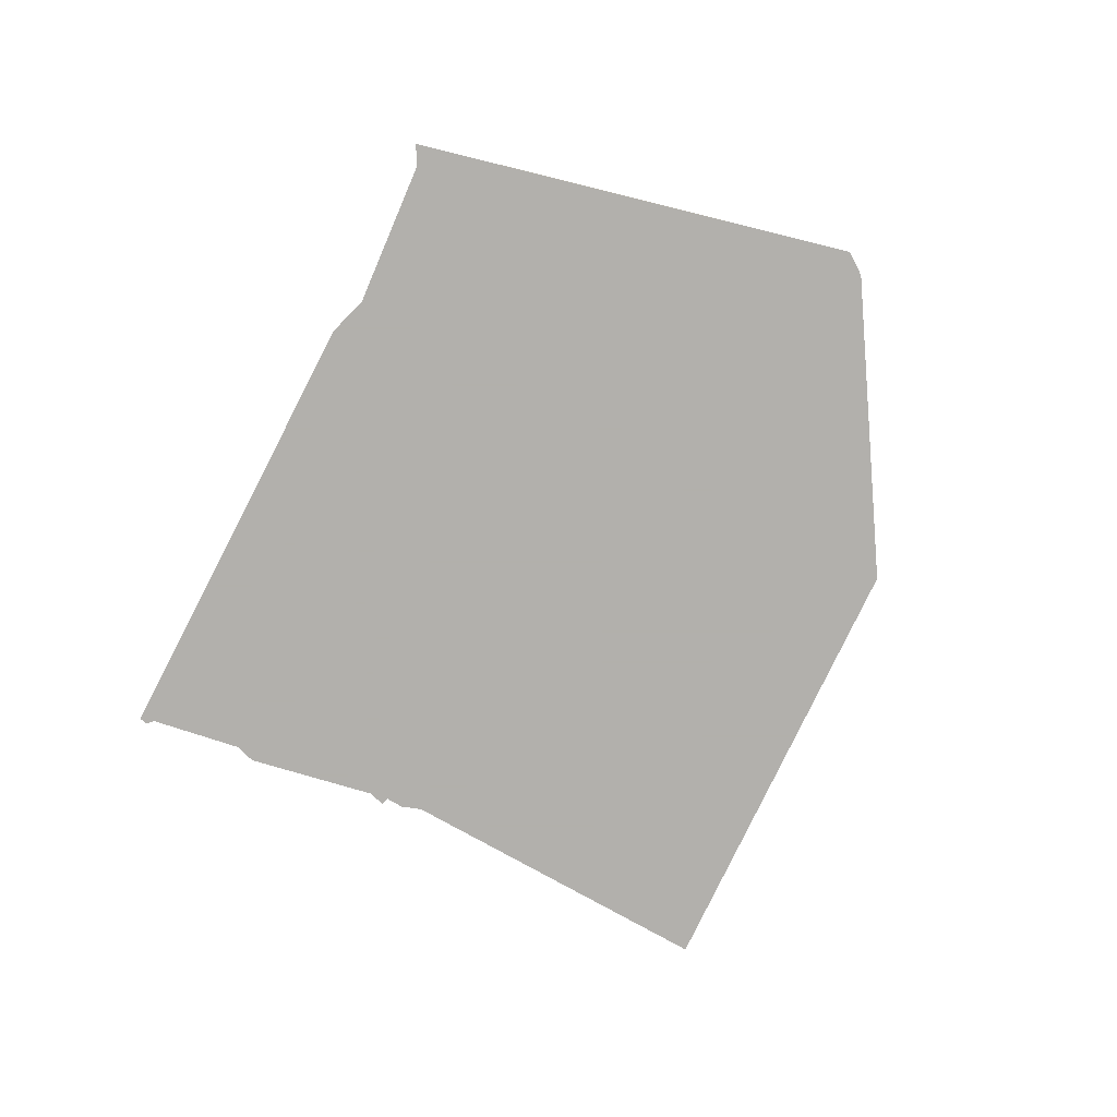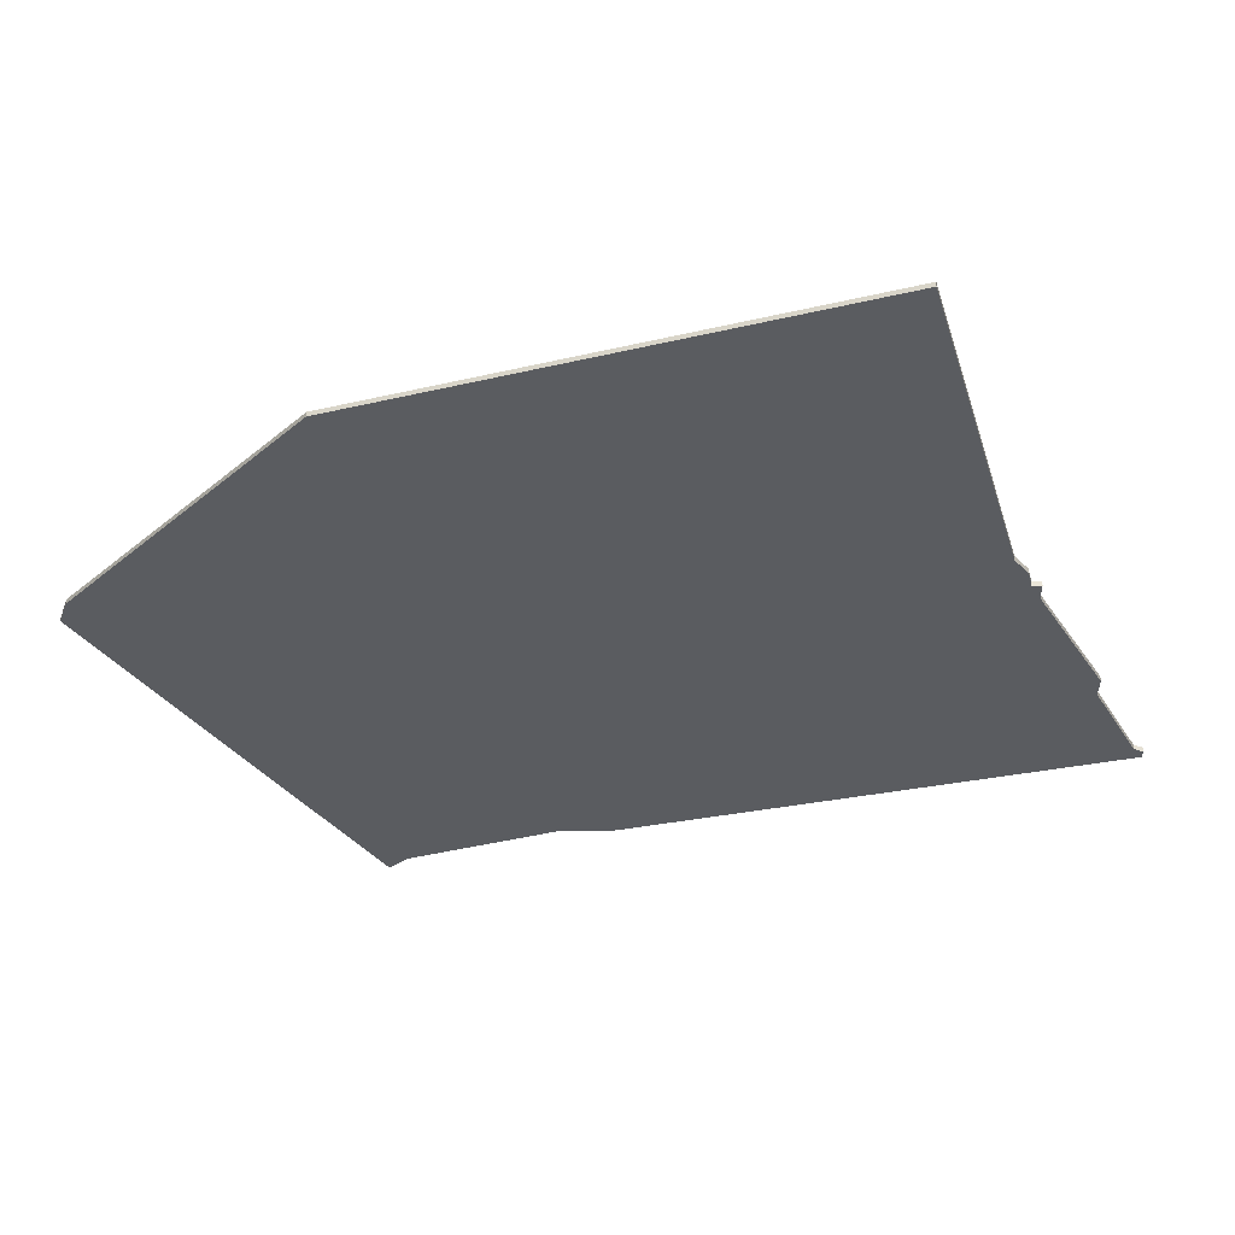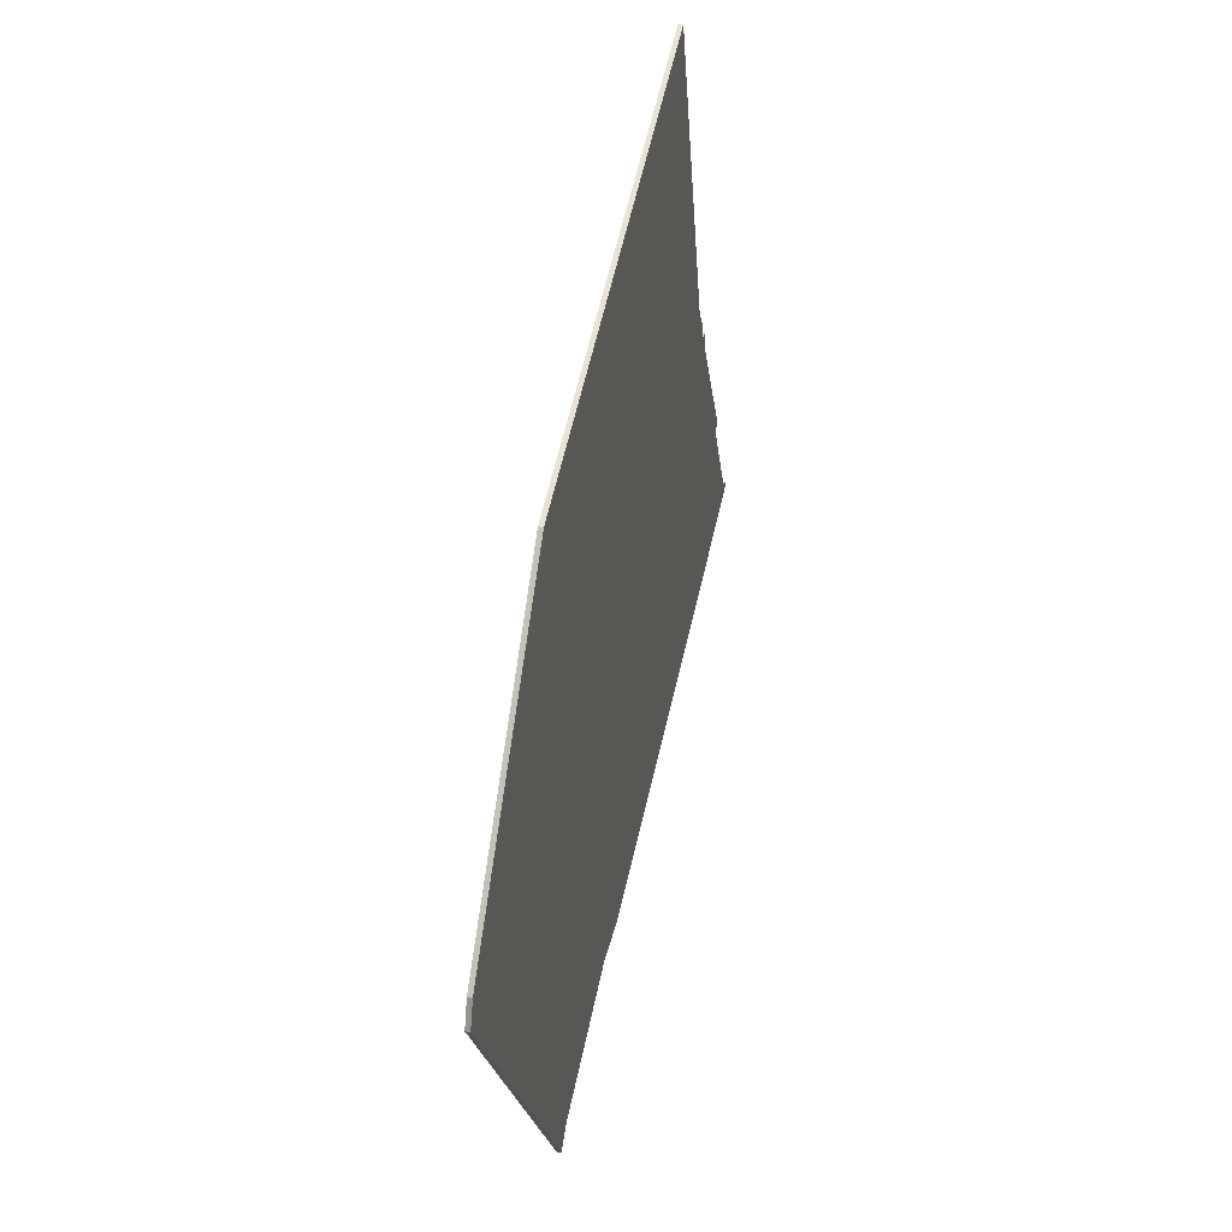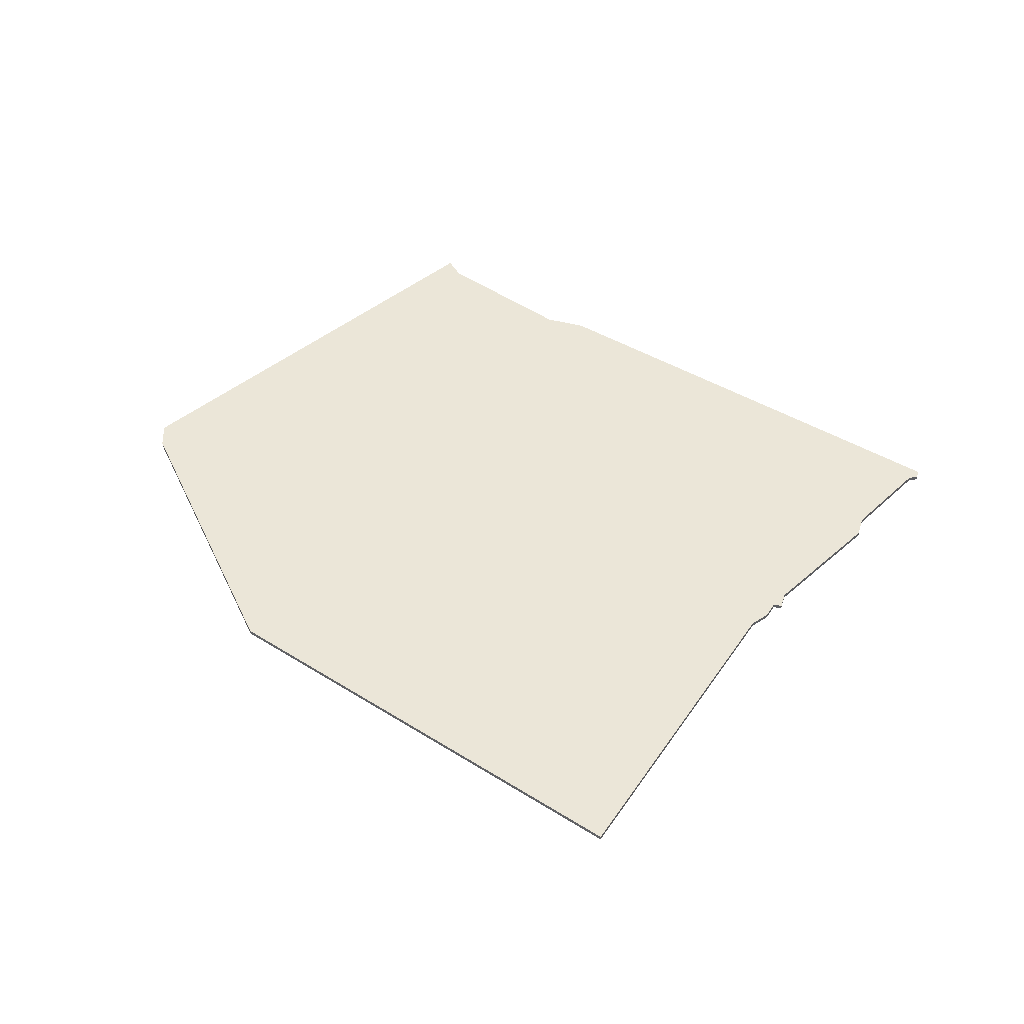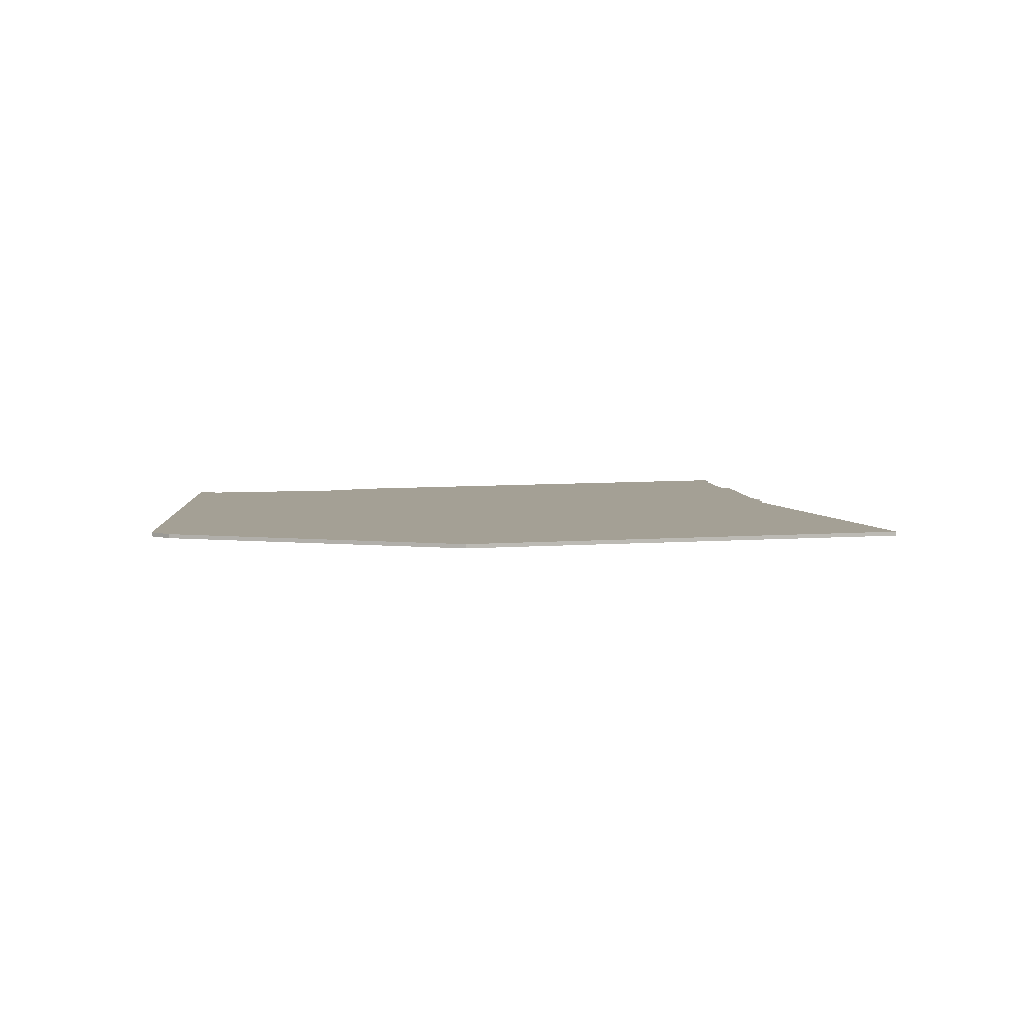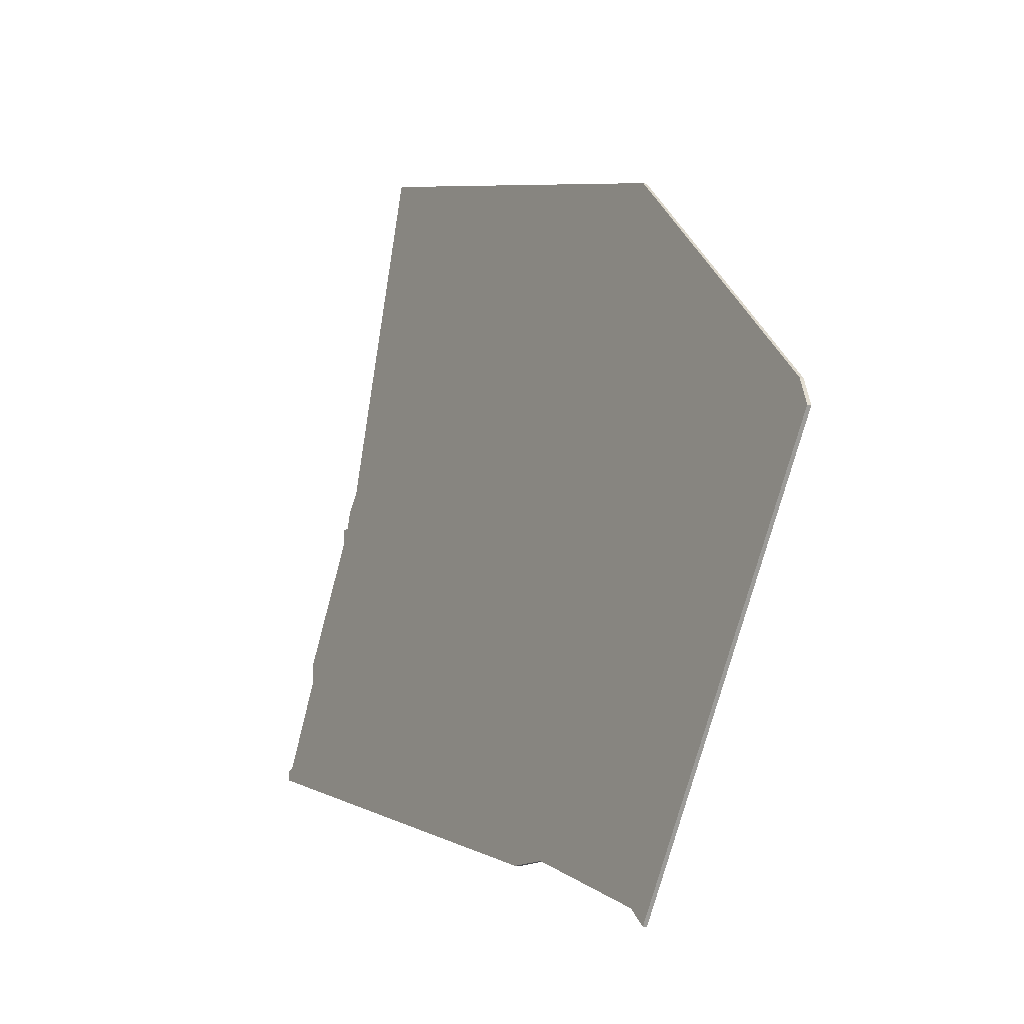
<metadata>
{"format":"obj","ext":"obj","renderer":"f3d","projection":"perspective","resolution":1024,"background":"white","views":[{"elev":-78.6,"azim":45.4,"up":"+Z"},{"elev":56.2,"azim":-179.1,"up":"+Y"},{"elev":39.4,"azim":103.2,"up":"+Y"},{"elev":46.4,"azim":-163.4,"up":"+Z"},{"elev":5.8,"azim":146.8,"up":"+Z"},{"elev":-15.3,"azim":57.3,"up":"+Y"}]}
</metadata>
<code>
v 2229 -1488 0
v 2229 -1488 1
v 2229 -1490 0
v 2229 -1490 1
v 2262 -1422 0
v 2262 -1422 1
v 2336 -1523 0
v 2336 -1523 1
v 2383 -1540 0
v 2383 -1540 1
v 2259 -1426 0
v 2259 -1426 1
v 2283 -1346 0
v 2283 -1346 1
v 2258 -1430 0
v 2258 -1430 1
v 2241 -1462 0
v 2241 -1462 1
v 2241 -1467 0
v 2241 -1467 1
v 2439 -1446 0
v 2439 -1446 1
v 2256 -1430 0
v 2256 -1430 1
v 2256 -1434 0
v 2256 -1434 1
v 2231 -1487 0
v 2231 -1487 1
v 2437 -1440 0
v 2437 -1440 1
v 2346 -1523 0
v 2346 -1523 1
v 2379 -1536 0
v 2379 -1536 1
v 2387 -1382 0
v 2387 -1382 1
f 27 3 1
f 7 27 19
f 27 7 3
f 19 17 25
f 25 23 15
f 5 15 11
f 7 25 15
f 7 19 25
f 35 31 7
f 21 9 33
f 21 33 31
f 35 5 13
f 5 35 7
f 35 29 31
f 29 21 31
f 15 5 7
f 2 4 28
f 20 28 8
f 4 8 28
f 26 18 20
f 16 24 26
f 12 16 6
f 16 26 8
f 26 20 8
f 8 32 36
f 34 10 22
f 32 34 22
f 14 6 36
f 8 36 6
f 32 30 36
f 32 22 30
f 8 6 16
f 26 24 25
f 25 24 23
f 18 26 17
f 17 26 25
f 20 18 19
f 19 18 17
f 28 20 27
f 27 20 19
f 2 28 1
f 1 28 27
f 4 2 3
f 3 2 1
f 8 4 7
f 7 4 3
f 32 8 31
f 31 8 7
f 34 32 33
f 33 32 31
f 10 34 9
f 9 34 33
f 22 10 21
f 21 10 9
f 30 22 29
f 29 22 21
f 36 30 35
f 35 30 29
f 14 36 13
f 13 36 35
f 6 14 5
f 5 14 13
f 12 6 11
f 11 6 5
f 24 16 23
f 23 16 15
f 16 12 15
f 15 12 11

</code>
